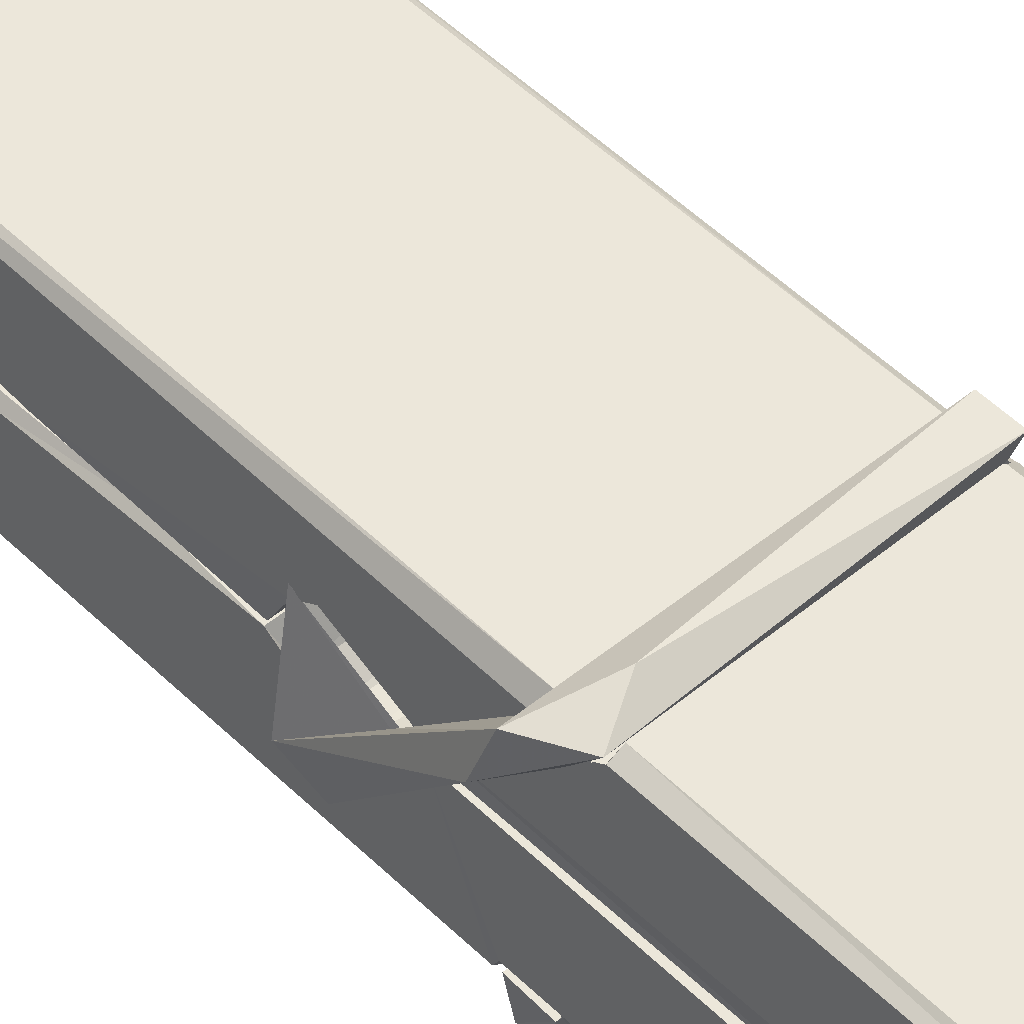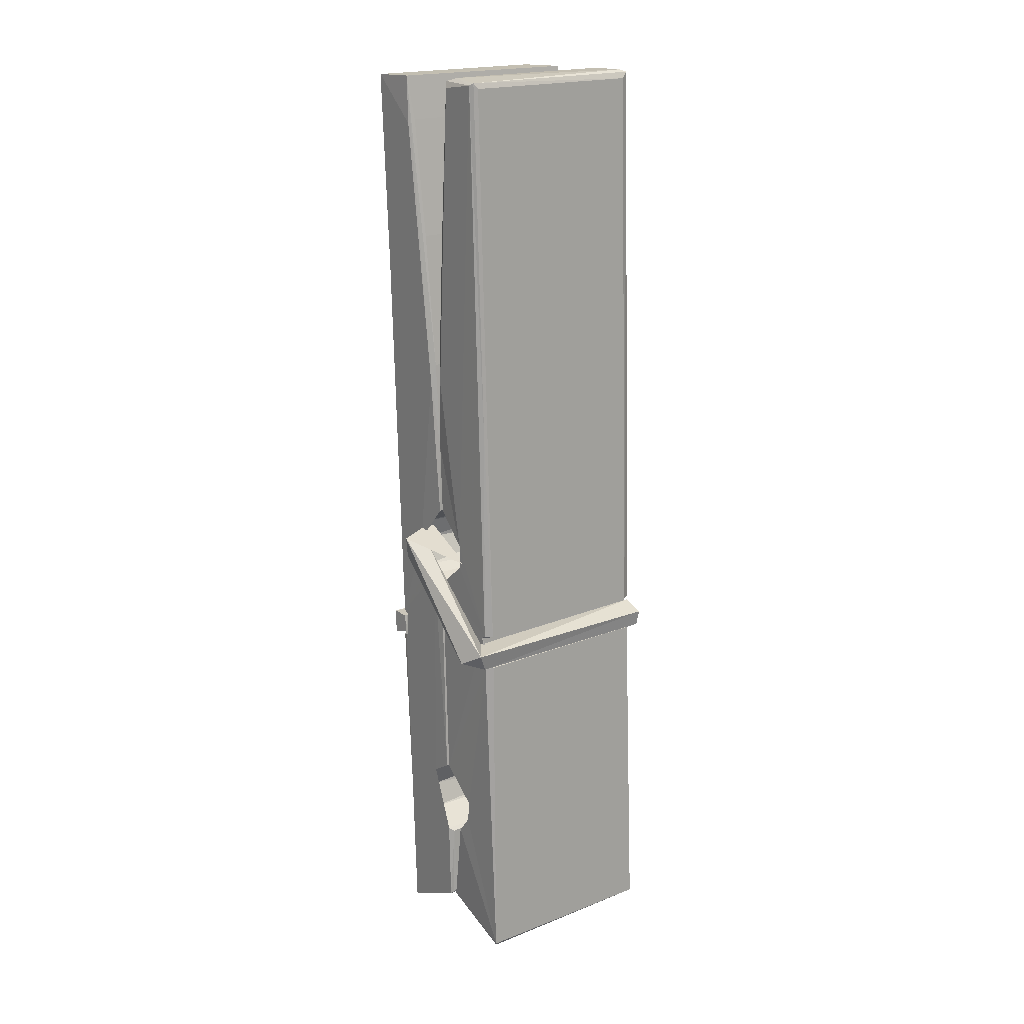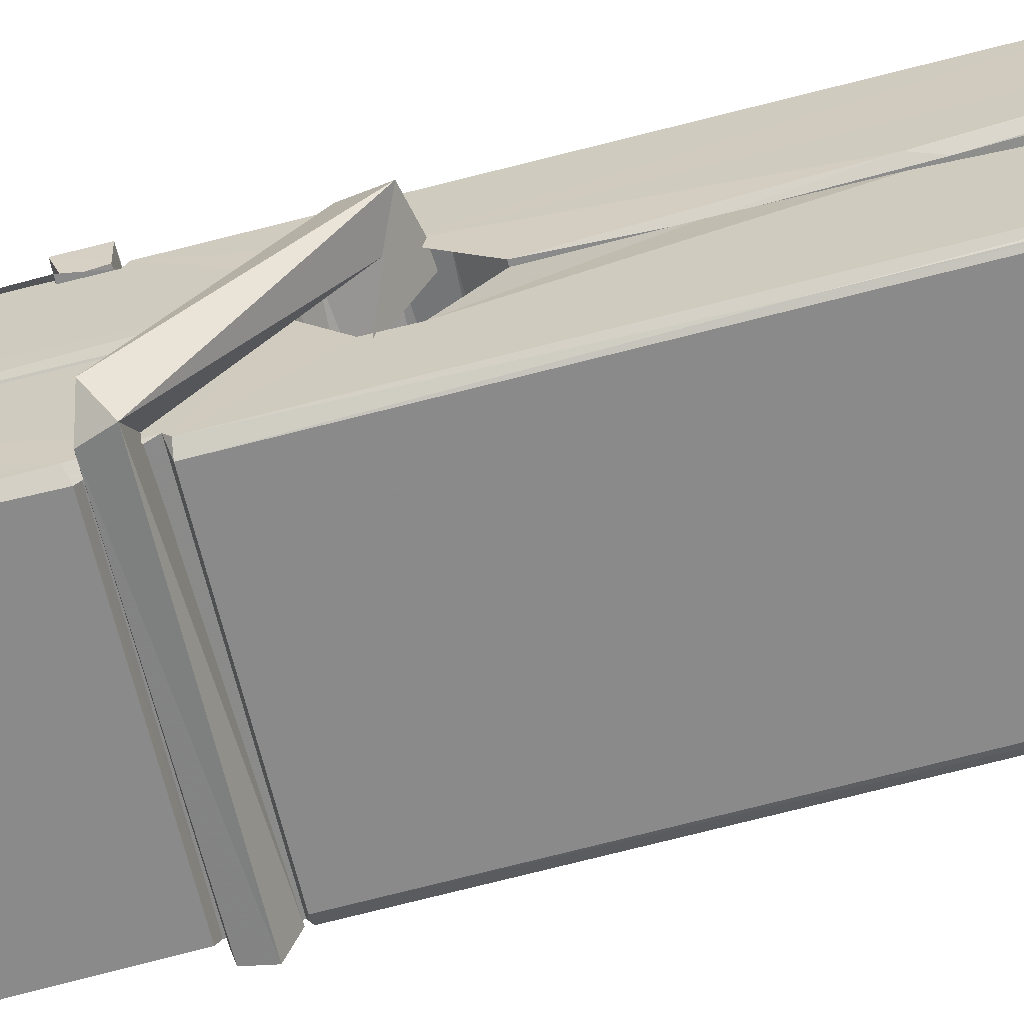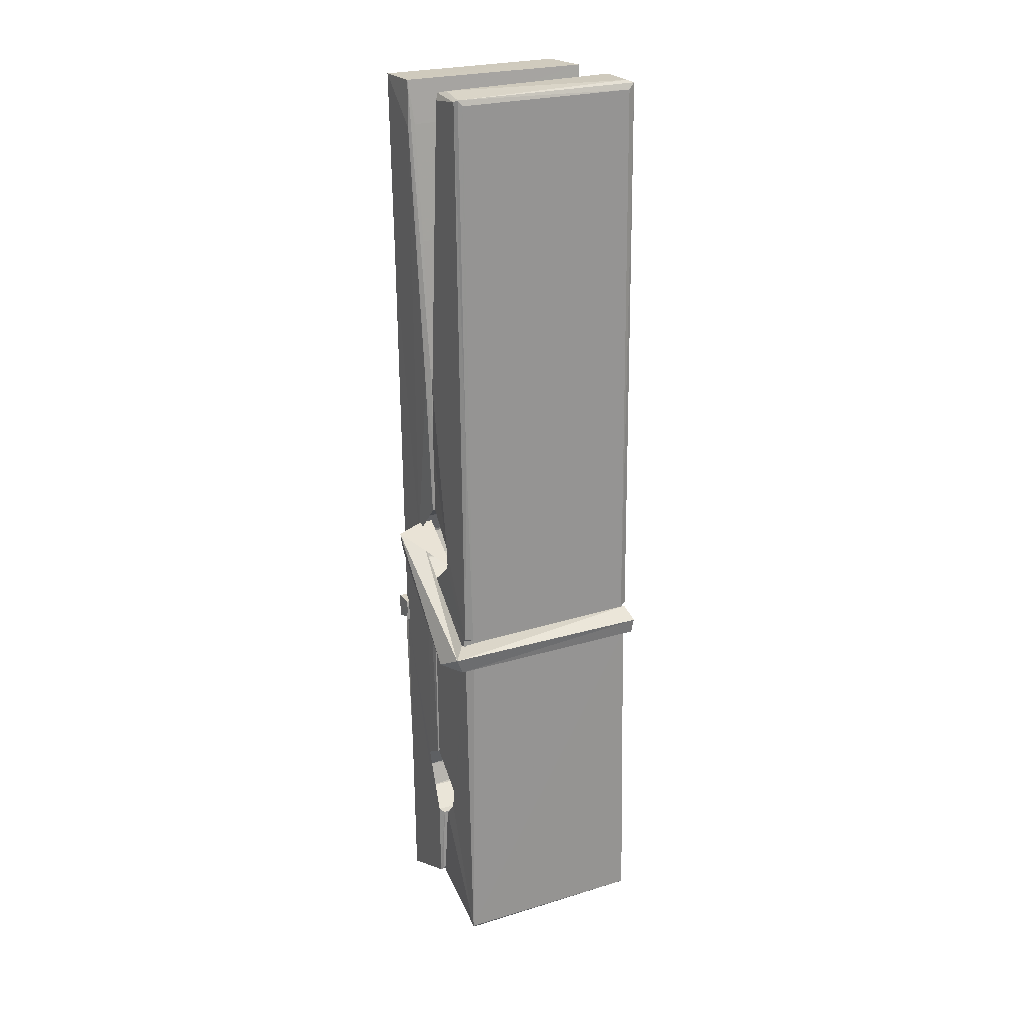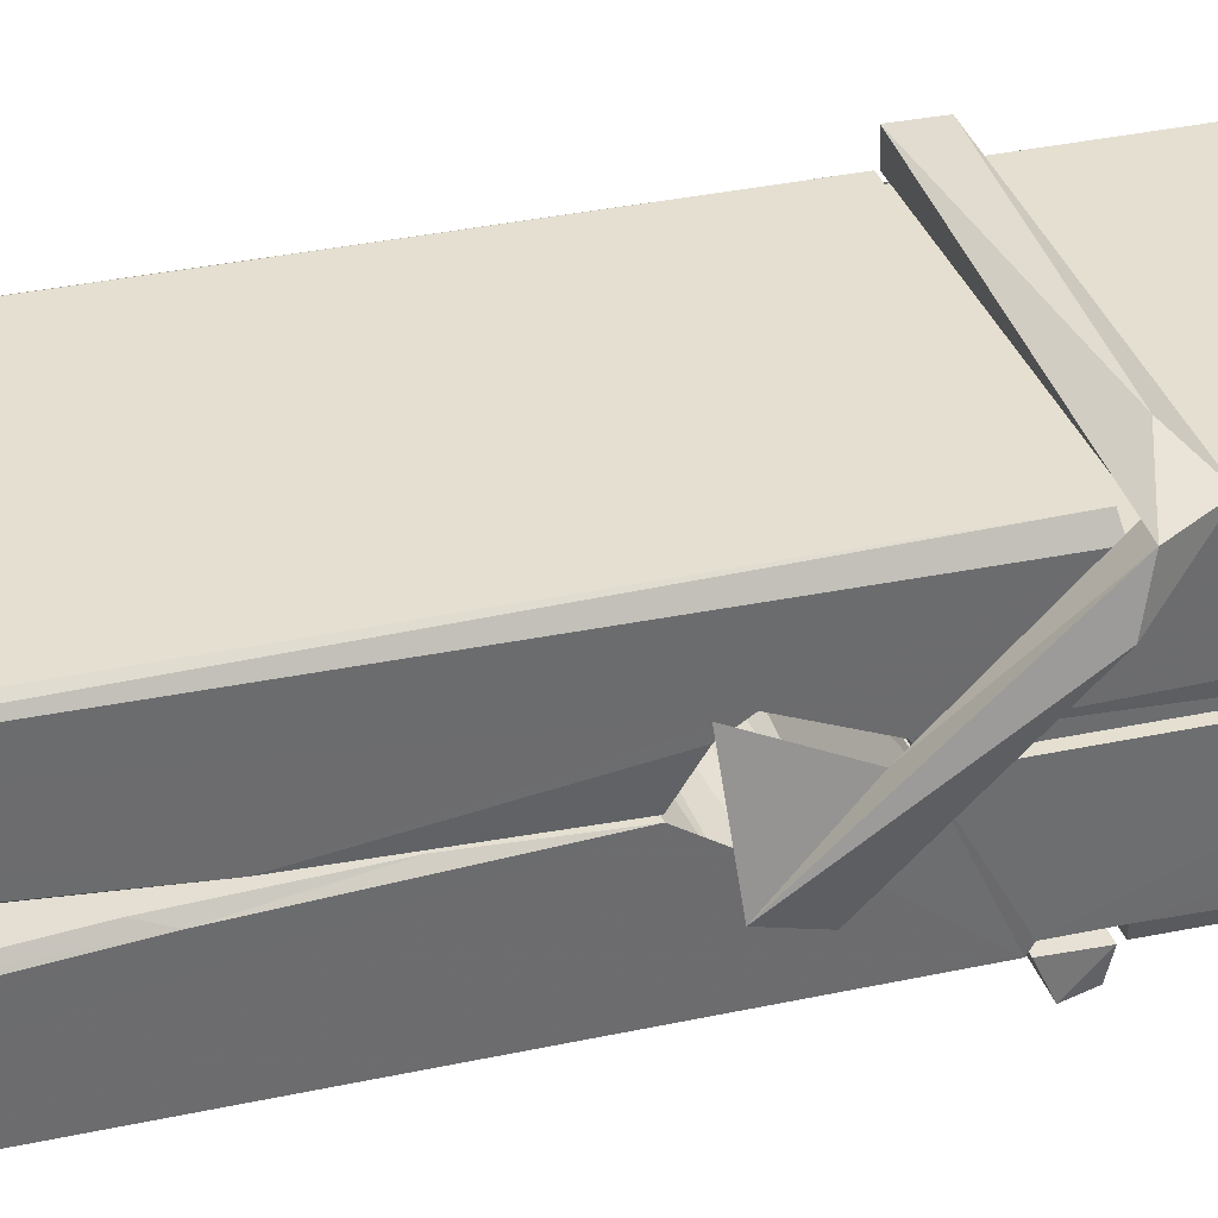
<metadata>
{"format":"obj","ext":"obj","renderer":"f3d","projection":"perspective","resolution":1024,"background":"white","views":[{"elev":46.6,"azim":-42.5,"up":"+Z"},{"elev":21.5,"azim":143.3,"up":"+Y"},{"elev":-62.8,"azim":104.8,"up":"+Z"},{"elev":27.3,"azim":153.2,"up":"+Y"},{"elev":37.7,"azim":-108.6,"up":"+Z"}]}
</metadata>
<code>
v 1.818 9.838 -9.172
v 1.982 9.872 -9.231
v 1.82 9.87 -9.232
v 1.824 9.873 -9.233
v 1.807 10.42 -9.188
v 1.808 10.5 -9.175
v 1.806 10.59 -9.158
v 1.811 10.39 -9.193
v 1.964 10.59 -9.157
v 1.805 10.59 -9.115
v 1.805 10.36 -9.194
v 1.798 10.63 -9.151
v 1.978 10.01 -9.222
v 1.811 10.11 -9.152
v 1.809 10.19 -9.199
v 1.815 9.94 -9.218
v 1.815 9.947 -9.206
v 1.814 9.995 -9.209
v 1.98 9.954 -9.204
v 1.974 9.974 -9.197
v 1.82 9.957 -9.199
v 1.973 10.22 -9.179
v 1.969 10.24 -9.184
v 1.808 10.24 -9.187
v 1.808 10.25 -9.206
v 1.971 10.26 -9.207
v 1.816 10.14 -9.147
v 1.958 10.6 -9.159
v 1.961 10.63 -9.152
v 1.965 10.39 -9.194
v 1.974 10.2 -9.19
v 1.973 10.19 -9.21
v 1.974 10.19 -9.2
v 1.973 10.01 -9.225
v 1.98 9.874 -9.233
v 1.976 9.877 -9.234
v 1.98 10.12 -9.158
v 1.818 10.11 -9.149
v 1.959 10.59 -9.116
v 1.961 10.5 -9.176
v 1.809 10.21 -9.179
v 1.817 10 -9.224
v 1.825 9.975 -9.195
v 1.98 9.942 -9.227
v 1.813 10.31 -9.202
v 1.967 10.31 -9.203
v 1.808 10.23 -9.18
v 1.798 10.62 -9.116
v 1.805 10.63 -9.113
v 1.963 10.63 -9.114
v 1.967 10.47 -9.128
v 1.975 10.14 -9.152
v 1.976 9.939 -9.23
v 1.983 9.842 -9.174
v 1.979 9.843 -9.169
v 1.824 9.84 -9.168
v 1.817 9.867 -9.23
v 1.969 10.38 -9.193
v 1.979 9.995 -9.205
v 1.814 10.18 -9.211
v 1.969 10.19 -9.212
v 1.975 10.14 -9.156
v 1.809 10.18 -9.207
v 1.976 10.11 -9.155
v 1.971 10.12 -9.15
v 1.82 9.935 -9.229
v 1.811 10.13 -9.155
v 1.811 10.11 -9.156
v 1.971 10.14 -9.148
v 1.801 10.63 -9.208
v 1.979 9.873 -9.235
v 1.807 10.39 -9.201
v 1.804 10.5 -9.203
v 1.962 10.63 -9.212
v 1.962 10.63 -9.244
v 1.969 10.38 -9.207
v 1.967 10.39 -9.203
v 1.964 10.5 -9.205
v 1.804 10.37 -9.206
v 1.814 10 -9.225
v 1.978 10.01 -9.226
v 1.98 9.949 -9.245
v 1.814 9.985 -9.256
v 1.813 10.13 -9.283
v 1.978 9.999 -9.247
v 1.812 10.22 -9.24
v 1.969 10.25 -9.23
v 1.814 10.24 -9.226
v 1.972 10.23 -9.239
v 1.807 10.25 -9.207
v 1.808 10.2 -9.236
v 1.973 10.2 -9.232
v 1.973 10.21 -9.239
v 1.969 10.26 -9.208
v 1.809 10.18 -9.212
v 1.803 10.63 -9.248
v 1.963 10.39 -9.202
v 1.979 9.965 -9.257
v 1.969 10.13 -9.284
v 1.966 10.34 -9.268
v 1.956 10.63 -9.249
v 1.956 10.64 -9.22
v 1.96 10.63 -9.209
v 1.96 10.5 -9.204
v 1.808 10.23 -9.236
v 1.979 9.983 -9.258
v 1.815 9.95 -9.25
v 1.817 9.87 -9.234
v 1.809 10.31 -9.203
v 1.968 10.31 -9.204
v 1.968 10.16 -9.282
v 1.797 10.63 -9.245
v 1.803 10.63 -9.242
v 1.959 10.64 -9.247
v 1.974 10.16 -9.278
v 1.975 10.13 -9.28
v 1.981 9.855 -9.304
v 1.823 9.848 -9.295
v 1.81 10.13 -9.275
v 1.797 10.62 -9.211
v 1.979 9.851 -9.301
v 1.815 10.16 -9.281
v 1.809 10.16 -9.278
v 1.973 10.19 -9.213
v 1.809 10.15 -9.273
v 1.82 9.935 -9.229
v 1.817 9.849 -9.303
v 1.974 10.16 -9.275
v 1.969 10.13 -9.276
v 1.811 10.15 -9.28
v 1.975 10.15 -9.274
v 1.983 10.14 -9.291
v 1.811 10.13 -9.282
v 1.998 10.14 -9.276
v 1.811 10.13 -9.295
v 1.81 10.15 -9.296
v 1.978 10.12 -9.141
v 1.977 10.12 -9.156
v 1.977 10.22 -9.196
v 1.792 10.13 -9.142
v 1.971 10.22 -9.247
v 1.961 10.23 -9.178
v 1.815 10.19 -9.224
v 1.807 10.24 -9.18
v 1.795 10.24 -9.234
v 1.795 10.21 -9.242
v 1.786 10.14 -9.165
v 1.806 10.2 -9.204
v 1.83 10.12 -9.133
v 1.806 10.11 -9.142
v 1.804 10.12 -9.156
v 1.976 10.14 -9.153
v 1.807 10.13 -9.145
v 1.977 10.14 -9.139
v 1.996 10.23 -9.188
v 1.991 10.21 -9.183
v 1.986 10.14 -9.268
v 1.989 10.15 -9.294
f 49 29 12
f 8 5 6
f 5 7 6
f 7 40 6
f 40 8 6
f 58 30 29
f 58 29 9
f 12 5 11
f 18 15 42
f 15 63 42
f 20 59 19
f 38 14 1
f 18 43 17
f 18 59 43
f 17 43 21
f 22 23 26
f 41 31 15
f 15 32 60
f 7 5 12
f 50 9 29
f 48 10 49
f 28 12 29
f 28 29 40
f 29 30 40
f 23 24 26
f 22 47 23
f 47 24 23
f 41 22 31
f 18 13 59
f 43 59 20
f 19 17 21
f 21 20 19
f 44 16 19
f 16 17 19
f 54 57 2
f 69 52 51
f 39 51 50
f 28 7 12
f 30 8 40
f 40 7 28
f 25 45 26
f 25 26 24
f 47 22 41
f 31 33 15
f 33 32 15
f 34 13 42
f 42 13 18
f 43 20 21
f 36 35 3
f 36 3 4
f 57 3 2
f 3 35 2
f 10 39 50
f 10 50 49
f 25 11 45
f 11 5 8
f 11 8 45
f 45 8 30
f 26 45 46
f 45 30 46
f 58 22 26
f 26 46 58
f 46 30 58
f 51 39 69
f 39 10 69
f 25 24 11
f 47 67 48
f 67 27 48
f 48 27 10
f 51 9 50
f 22 9 51
f 52 22 51
f 64 37 55
f 55 56 54
f 54 56 1
f 4 3 66
f 36 4 66
f 36 66 53
f 35 36 53
f 35 53 2
f 56 55 38
f 66 3 57
f 1 18 17
f 14 18 1
f 15 18 14
f 47 11 24
f 11 47 48
f 12 11 48
f 49 12 48
f 29 49 50
f 9 22 58
f 31 22 52
f 31 52 33
f 64 19 59
f 19 64 44
f 2 44 64
f 2 64 54
f 57 54 1
f 32 61 60
f 33 13 32
f 62 33 52
f 47 41 15
f 15 60 63
f 60 61 42
f 34 42 61
f 32 13 34
f 32 34 61
f 33 59 13
f 64 59 33
f 38 55 65
f 55 37 65
f 14 68 15
f 60 42 63
f 66 16 44
f 66 44 53
f 2 53 44
f 55 54 64
f 38 1 56
f 17 57 1
f 57 17 16
f 66 57 16
f 15 68 67
f 62 37 64
f 68 37 62
f 68 62 67
f 64 33 62
f 52 69 62
f 67 62 69
f 67 69 27
f 47 15 67
f 69 10 27
f 37 38 65
f 38 37 68
f 68 14 38
f 82 117 71
f 75 76 74
f 76 77 78
f 76 78 74
f 78 103 74
f 73 72 79
f 73 79 120
f 83 85 106
f 83 80 85
f 83 106 98
f 83 98 107
f 106 116 98
f 105 86 91
f 87 94 89
f 112 123 122
f 123 90 105
f 90 88 105
f 70 73 120
f 103 78 104
f 78 77 97
f 78 97 104
f 88 94 87
f 89 86 105
f 105 87 89
f 93 86 89
f 117 116 99
f 115 100 111
f 96 111 101
f 111 100 101
f 100 114 101
f 72 73 104
f 73 70 103
f 73 103 104
f 104 97 72
f 90 109 94
f 94 88 90
f 105 88 87
f 92 91 93
f 91 86 93
f 95 91 92
f 92 124 95
f 95 81 80
f 80 81 85
f 98 82 107
f 107 82 126
f 108 71 118
f 127 121 117
f 114 112 96
f 114 96 101
f 102 103 70
f 72 97 110
f 72 110 109
f 110 94 109
f 97 77 110
f 89 94 110
f 89 110 76
f 110 77 76
f 122 111 96
f 96 112 122
f 79 72 109
f 109 90 79
f 127 84 119
f 113 112 114
f 114 102 113
f 75 102 114
f 75 114 100
f 75 100 115
f 121 127 118
f 126 71 108
f 84 127 117
f 99 84 117
f 127 83 107
f 127 119 83
f 95 123 91
f 91 123 105
f 90 123 112
f 90 112 79
f 112 120 79
f 112 70 120
f 70 112 113
f 70 113 102
f 102 75 103
f 103 75 74
f 76 75 89
f 75 115 89
f 115 93 89
f 81 128 116
f 106 85 81
f 106 81 116
f 98 116 117
f 98 117 82
f 121 71 117
f 71 121 118
f 127 108 118
f 92 93 124
f 93 115 124
f 123 95 125
f 81 95 124
f 128 81 124
f 124 115 128
f 128 115 111
f 111 122 125
f 111 125 128
f 122 123 125
f 80 83 119
f 71 126 82
f 127 107 108
f 107 126 108
f 119 129 128
f 128 125 119
f 80 125 95
f 125 80 119
f 99 116 128
f 99 128 129
f 99 129 119
f 119 84 99
f 131 158 130
f 132 136 158
f 132 134 133
f 130 136 133
f 132 133 135
f 136 132 135
f 130 158 136
f 149 137 154
f 154 152 153
f 155 134 158
f 158 131 139
f 151 148 153
f 147 146 151
f 155 142 156
f 156 142 139
f 155 139 142
f 142 155 141
f 141 155 142
f 145 144 143
f 145 143 144
f 148 145 144
f 144 145 148
f 146 145 148
f 147 145 146
f 146 148 151
f 147 140 145
f 156 139 131
f 134 155 156
f 155 158 139
f 145 140 148
f 147 150 140
f 150 147 151
f 150 149 140
f 140 153 148
f 153 140 154
f 154 140 149
f 151 138 150
f 153 152 151
f 138 152 137
f 137 152 154
f 150 137 149
f 137 150 138
f 138 151 152
f 157 134 156
f 157 156 131
f 157 131 134
f 132 158 134
f 134 131 133
f 131 130 133
f 133 136 135
f 49 29 12
f 8 5 6
f 5 7 6
f 7 40 6
f 40 8 6
f 58 30 29
f 58 29 9
f 12 5 11
f 18 15 42
f 15 63 42
f 20 59 19
f 38 14 1
f 18 43 17
f 18 59 43
f 17 43 21
f 22 23 26
f 41 31 15
f 15 32 60
f 7 5 12
f 50 9 29
f 48 10 49
f 28 12 29
f 28 29 40
f 29 30 40
f 23 24 26
f 22 47 23
f 47 24 23
f 41 22 31
f 18 13 59
f 43 59 20
f 19 17 21
f 21 20 19
f 44 16 19
f 16 17 19
f 54 57 2
f 69 52 51
f 39 51 50
f 28 7 12
f 30 8 40
f 40 7 28
f 25 45 26
f 25 26 24
f 47 22 41
f 31 33 15
f 33 32 15
f 34 13 42
f 42 13 18
f 43 20 21
f 36 35 3
f 36 3 4
f 57 3 2
f 3 35 2
f 10 39 50
f 10 50 49
f 25 11 45
f 11 5 8
f 11 8 45
f 45 8 30
f 26 45 46
f 45 30 46
f 58 22 26
f 26 46 58
f 46 30 58
f 51 39 69
f 39 10 69
f 25 24 11
f 47 67 48
f 67 27 48
f 48 27 10
f 51 9 50
f 22 9 51
f 52 22 51
f 64 37 55
f 55 56 54
f 54 56 1
f 4 3 66
f 36 4 66
f 36 66 53
f 35 36 53
f 35 53 2
f 56 55 38
f 66 3 57
f 1 18 17
f 14 18 1
f 15 18 14
f 47 11 24
f 11 47 48
f 12 11 48
f 49 12 48
f 29 49 50
f 9 22 58
f 31 22 52
f 31 52 33
f 64 19 59
f 19 64 44
f 2 44 64
f 2 64 54
f 57 54 1
f 32 61 60
f 33 13 32
f 62 33 52
f 47 41 15
f 15 60 63
f 60 61 42
f 34 42 61
f 32 13 34
f 32 34 61
f 33 59 13
f 64 59 33
f 38 55 65
f 55 37 65
f 14 68 15
f 60 42 63
f 66 16 44
f 66 44 53
f 2 53 44
f 55 54 64
f 38 1 56
f 17 57 1
f 57 17 16
f 66 57 16
f 15 68 67
f 62 37 64
f 68 37 62
f 68 62 67
f 64 33 62
f 52 69 62
f 67 62 69
f 67 69 27
f 47 15 67
f 69 10 27
f 37 38 65
f 38 37 68
f 68 14 38
f 82 117 71
f 75 76 74
f 76 77 78
f 76 78 74
f 78 103 74
f 73 72 79
f 73 79 120
f 83 85 106
f 83 80 85
f 83 106 98
f 83 98 107
f 106 116 98
f 105 86 91
f 87 94 89
f 112 123 122
f 123 90 105
f 90 88 105
f 70 73 120
f 103 78 104
f 78 77 97
f 78 97 104
f 88 94 87
f 89 86 105
f 105 87 89
f 93 86 89
f 117 116 99
f 115 100 111
f 96 111 101
f 111 100 101
f 100 114 101
f 72 73 104
f 73 70 103
f 73 103 104
f 104 97 72
f 90 109 94
f 94 88 90
f 105 88 87
f 92 91 93
f 91 86 93
f 95 91 92
f 92 124 95
f 95 81 80
f 80 81 85
f 98 82 107
f 107 82 126
f 108 71 118
f 127 121 117
f 114 112 96
f 114 96 101
f 102 103 70
f 72 97 110
f 72 110 109
f 110 94 109
f 97 77 110
f 89 94 110
f 89 110 76
f 110 77 76
f 122 111 96
f 96 112 122
f 79 72 109
f 109 90 79
f 127 84 119
f 113 112 114
f 114 102 113
f 75 102 114
f 75 114 100
f 75 100 115
f 121 127 118
f 126 71 108
f 84 127 117
f 99 84 117
f 127 83 107
f 127 119 83
f 95 123 91
f 91 123 105
f 90 123 112
f 90 112 79
f 112 120 79
f 112 70 120
f 70 112 113
f 70 113 102
f 102 75 103
f 103 75 74
f 76 75 89
f 75 115 89
f 115 93 89
f 81 128 116
f 106 85 81
f 106 81 116
f 98 116 117
f 98 117 82
f 121 71 117
f 71 121 118
f 127 108 118
f 92 93 124
f 93 115 124
f 123 95 125
f 81 95 124
f 128 81 124
f 124 115 128
f 128 115 111
f 111 122 125
f 111 125 128
f 122 123 125
f 80 83 119
f 71 126 82
f 127 107 108
f 107 126 108
f 119 129 128
f 128 125 119
f 80 125 95
f 125 80 119
f 99 116 128
f 99 128 129
f 99 129 119
f 119 84 99
f 131 158 130
f 132 136 158
f 132 134 133
f 130 136 133
f 132 133 135
f 136 132 135
f 130 158 136
f 149 137 154
f 154 152 153
f 155 134 158
f 158 131 139
f 151 148 153
f 147 146 151
f 155 142 156
f 156 142 139
f 155 139 142
f 142 155 141
f 141 155 142
f 145 144 143
f 145 143 144
f 148 145 144
f 144 145 148
f 146 145 148
f 147 145 146
f 146 148 151
f 147 140 145
f 156 139 131
f 134 155 156
f 155 158 139
f 145 140 148
f 147 150 140
f 150 147 151
f 150 149 140
f 140 153 148
f 153 140 154
f 154 140 149
f 151 138 150
f 153 152 151
f 138 152 137
f 137 152 154
f 150 137 149
f 137 150 138
f 138 151 152
f 157 134 156
f 157 156 131
f 157 131 134
f 132 158 134
f 134 131 133
f 131 130 133
f 133 136 135

</code>
